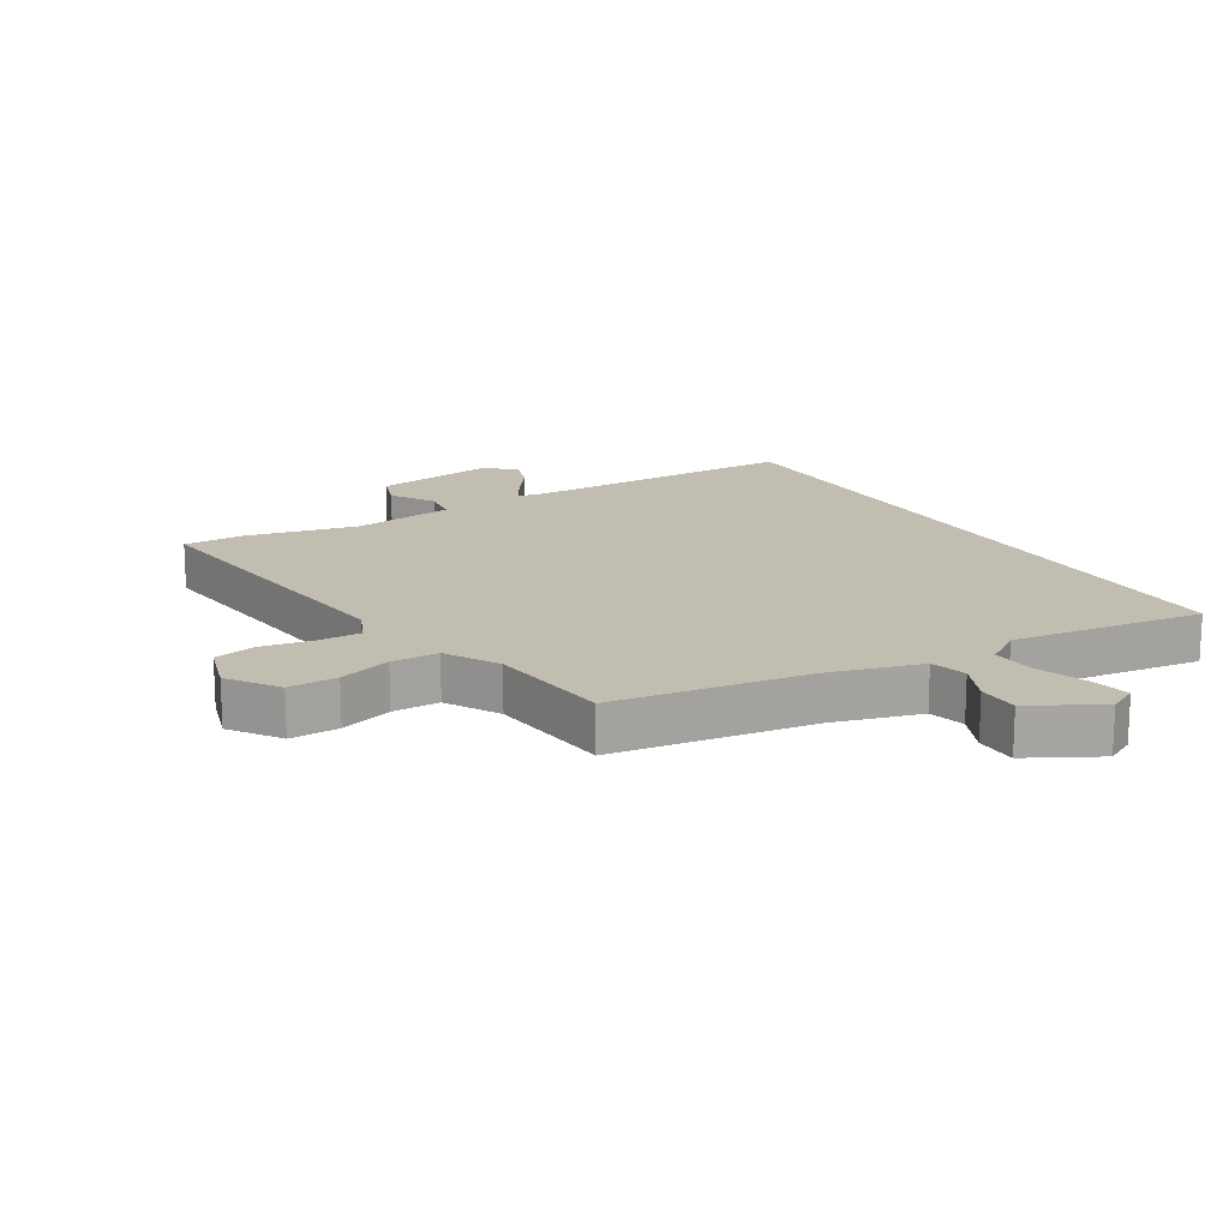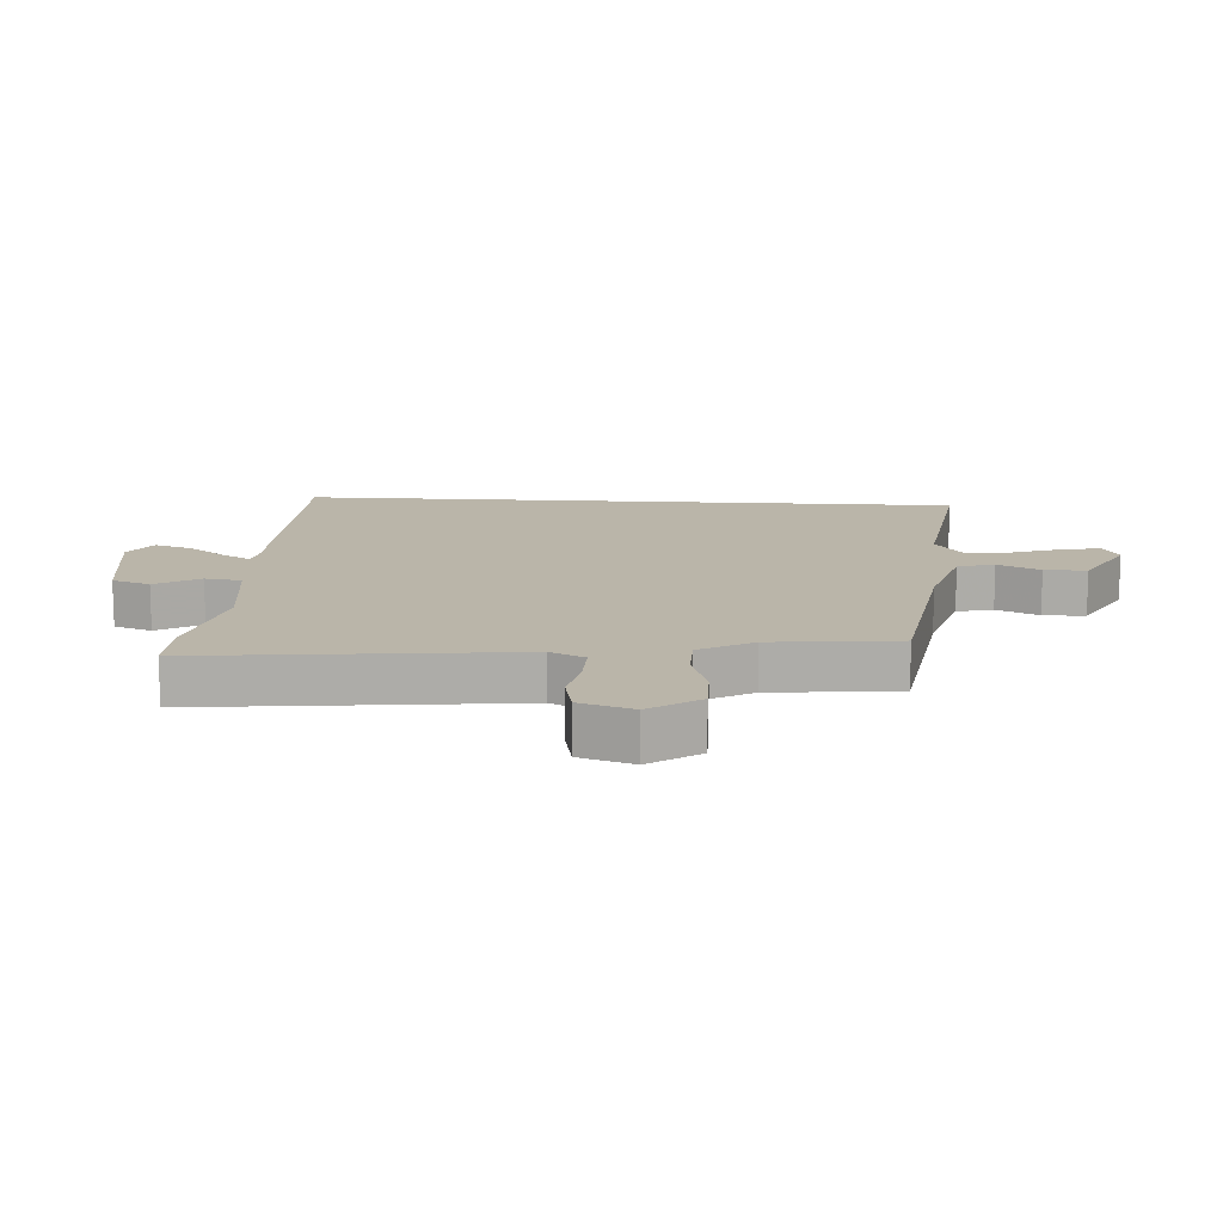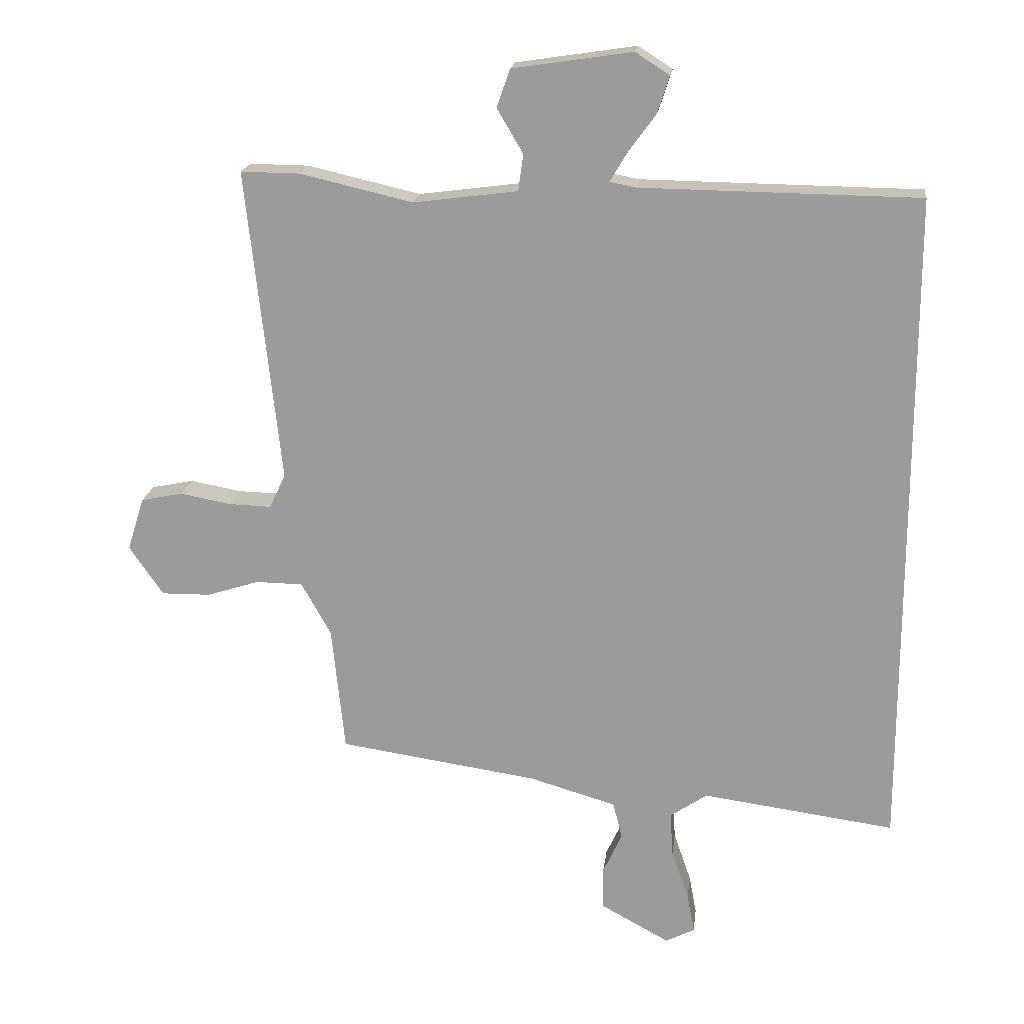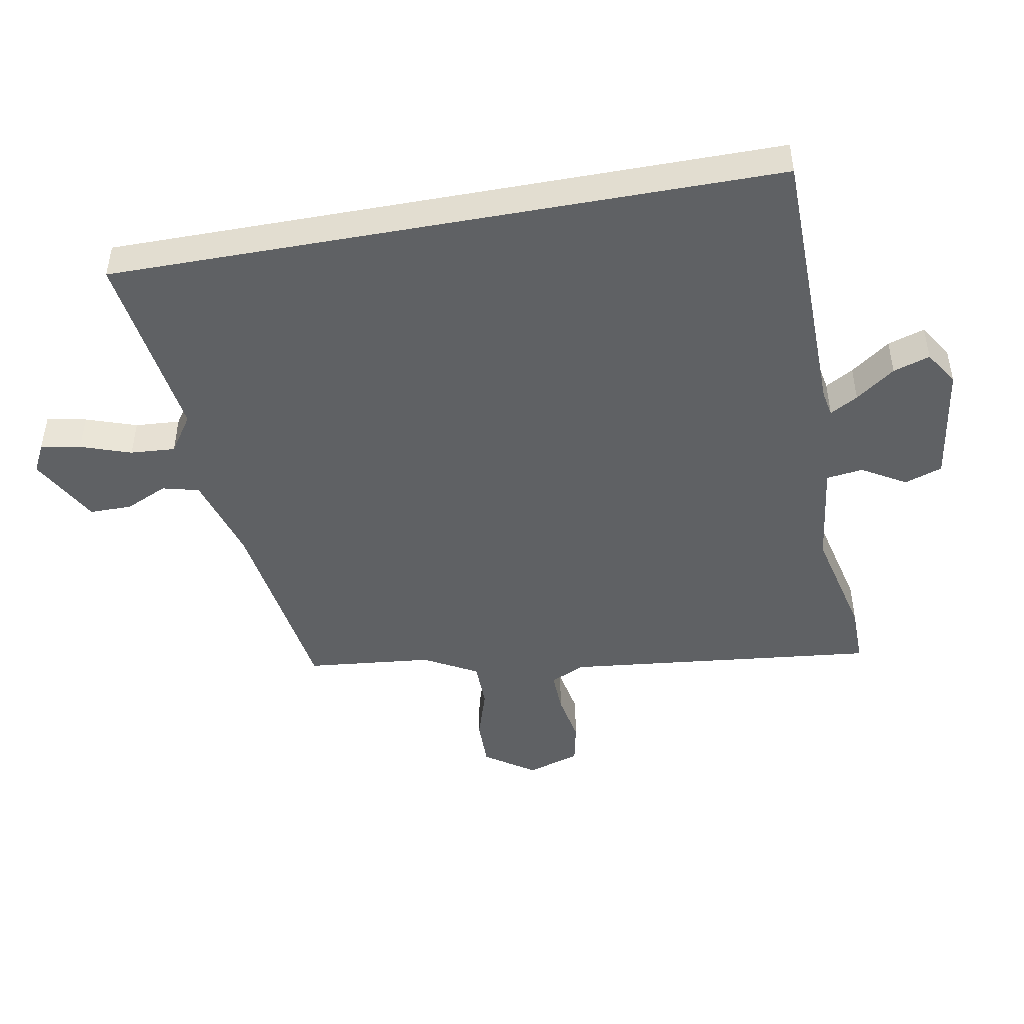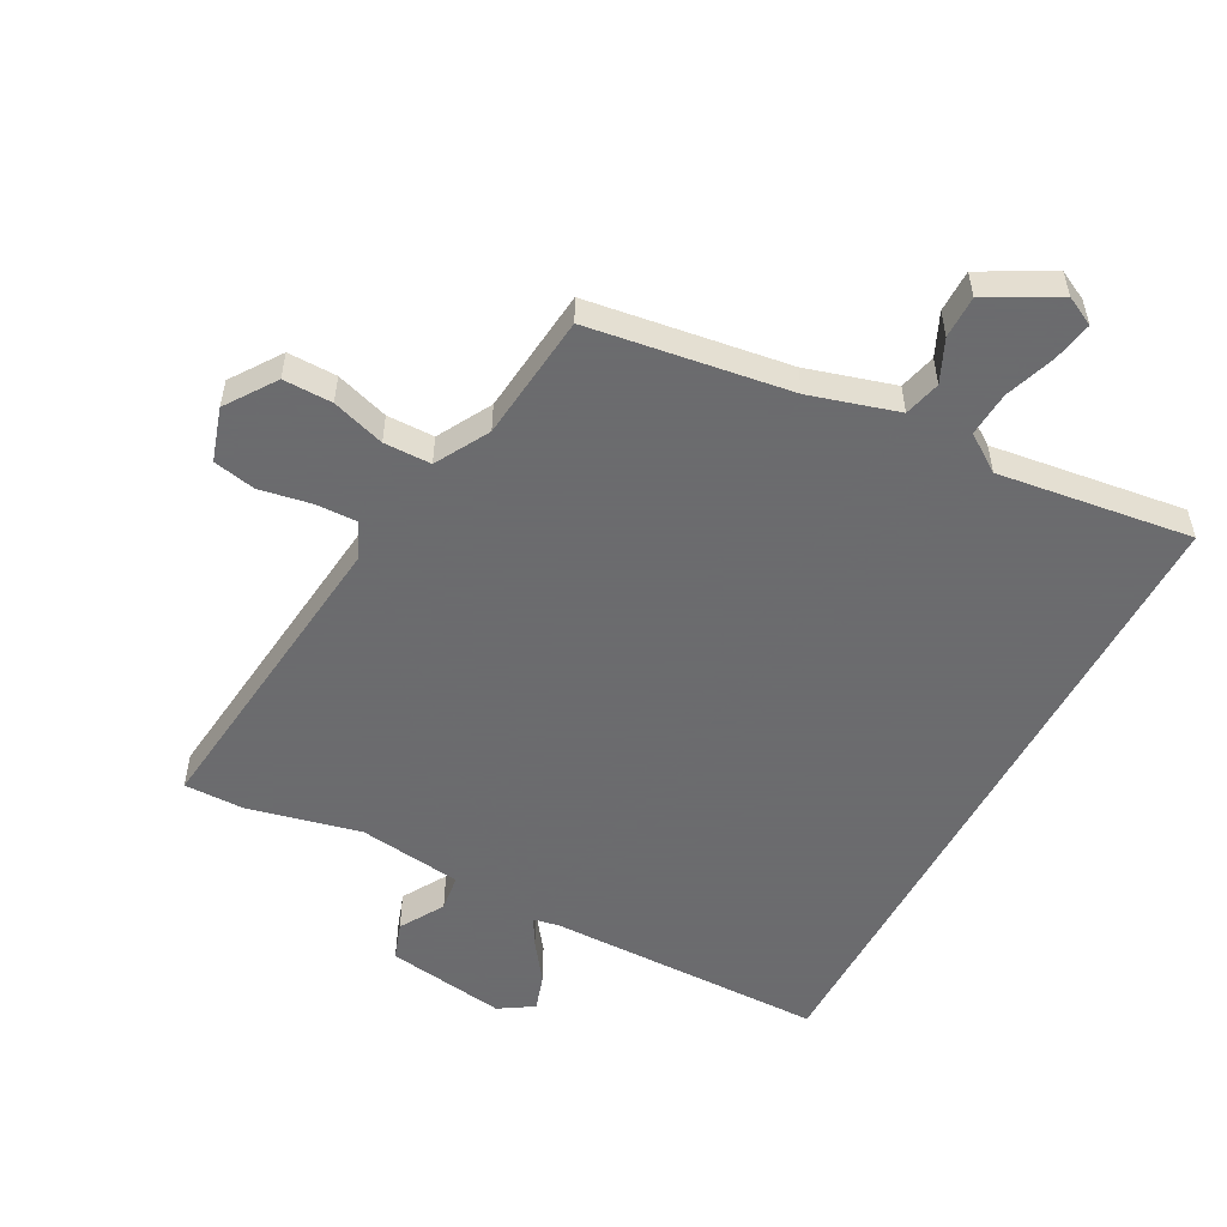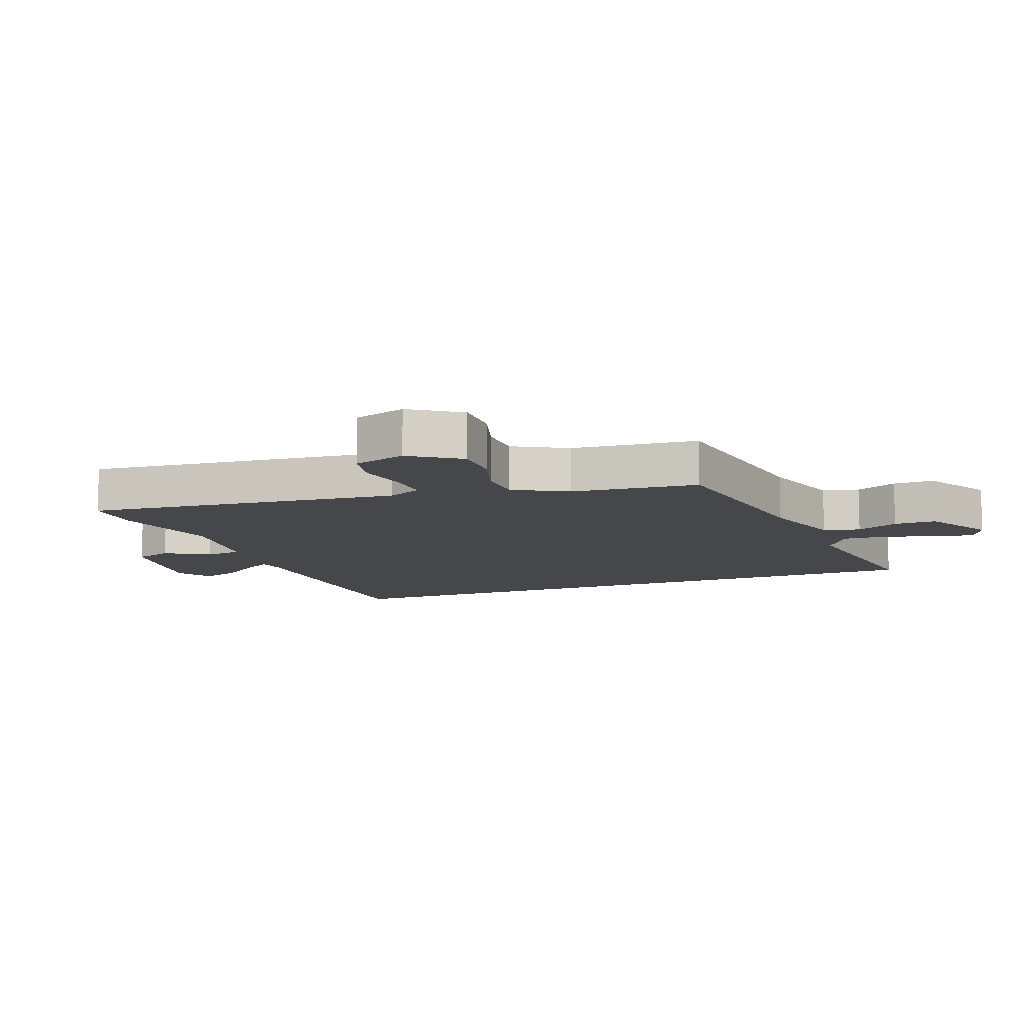
<metadata>
{"format":"obj","ext":"obj","renderer":"f3d","projection":"perspective","resolution":1024,"background":"white","views":[{"elev":16.7,"azim":148.7,"up":"+Y"},{"elev":13.6,"azim":93.8,"up":"+Y"},{"elev":18.8,"azim":-173.1,"up":"+Z"},{"elev":-46.7,"azim":-79.6,"up":"+Y"},{"elev":-53.5,"azim":151.9,"up":"+Y"},{"elev":-10.6,"azim":111.1,"up":"+Y"}]}
</metadata>
<code>
v -0.5 0.07 0.484
v -0.052 0.07 0.49
v -0.01 0.07 0.498
v -0.036 0.07 0.543
v -0.082 0.07 0.606
v -0.101 0.07 0.665
v -0.046 0.07 0.7
v 0.147 0.07 0.671
v 0.168 0.07 0.61
v 0.126 0.07 0.539
v 0.134 0.07 0.48
v 0.302 0.07 0.458
v 0.483 0.07 0.5
v 0.579 0.07 0.501
v 0.524 0.07 -0.005
v 0.55 0.07 -0.061
v 0.618 0.07 -0.059
v 0.701 0.07 -0.044
v 0.769 0.07 -0.058
v 0.796 0.07 -0.144
v 0.741 0.07 -0.224
v 0.662 0.07 -0.223
v 0.577 0.07 -0.196
v 0.501 0.07 -0.197
v 0.453 0.07 -0.283
v 0.432 0.07 -0.487
v 0.11 0.07 -0.534
v -0.031 0.07 -0.575
v -0.046 0.07 -0.634
v -0.015 0.07 -0.702
v -0.015 0.07 -0.77
v -0.127 0.07 -0.831
v -0.174 0.07 -0.807
v -0.162 0.07 -0.743
v -0.134 0.07 -0.662
v -0.129 0.07 -0.59
v -0.189 0.07 -0.549
v -0.5 0.07 -0.591
v -0.5 0 0.484
v -0.052 0 0.49
v -0.01 0 0.498
v -0.036 0 0.543
v -0.082 0 0.606
v -0.101 0 0.665
v -0.046 0 0.7
v 0.147 0 0.671
v 0.168 0 0.61
v 0.126 0 0.539
v 0.134 0 0.48
v 0.302 0 0.458
v 0.483 0 0.5
v 0.579 0 0.501
v 0.524 0 -0.005
v 0.55 0 -0.061
v 0.618 0 -0.059
v 0.701 0 -0.044
v 0.769 0 -0.058
v 0.796 0 -0.144
v 0.741 0 -0.224
v 0.662 0 -0.223
v 0.577 0 -0.196
v 0.501 0 -0.197
v 0.453 0 -0.283
v 0.432 0 -0.487
v 0.11 0 -0.534
v -0.031 0 -0.575
v -0.046 0 -0.634
v -0.015 0 -0.702
v -0.015 0 -0.77
v -0.127 0 -0.831
v -0.174 0 -0.807
v -0.162 0 -0.743
v -0.134 0 -0.662
v -0.129 0 -0.59
v -0.189 0 -0.549
v -0.5 0 -0.591
f 37 38 1 2
f 36 37 2 3
f 35 36 3
f 32 33 34 35
f 32 35 3
f 29 30 31 32
f 28 29 32 3
f 27 28 3
f 25 26 27 3
f 24 25 3 4
f 23 24 4
f 17 18 19 20
f 16 17 20 21
f 12 13 14 15
f 11 12 15 16
f 7 8 9 10
f 7 10 11
f 6 7 11 16
f 4 5 6 16
f 16 21 22 23
f 4 16 23
f 40 39 76 75
f 41 40 75 74
f 41 74 73
f 73 72 71 70
f 41 73 70
f 70 69 68 67
f 41 70 67 66
f 41 66 65
f 41 65 64 63
f 42 41 63 62
f 42 62 61
f 58 57 56 55
f 59 58 55 54
f 53 52 51 50
f 54 53 50 49
f 48 47 46 45
f 49 48 45
f 54 49 45 44
f 54 44 43 42
f 61 60 59 54
f 61 54 42
f 1 39 40 2
f 2 40 41 3
f 3 41 42 4
f 4 42 43 5
f 5 43 44 6
f 6 44 45 7
f 7 45 46 8
f 8 46 47 9
f 9 47 48 10
f 10 48 49 11
f 11 49 50 12
f 12 50 51 13
f 13 51 52 14
f 14 52 53 15
f 15 53 54 16
f 16 54 55 17
f 17 55 56 18
f 18 56 57 19
f 19 57 58 20
f 20 58 59 21
f 21 59 60 22
f 22 60 61 23
f 23 61 62 24
f 24 62 63 25
f 25 63 64 26
f 26 64 65 27
f 27 65 66 28
f 28 66 67 29
f 29 67 68 30
f 30 68 69 31
f 31 69 70 32
f 32 70 71 33
f 33 71 72 34
f 34 72 73 35
f 35 73 74 36
f 36 74 75 37
f 37 75 76 38
f 38 76 39 1

</code>
